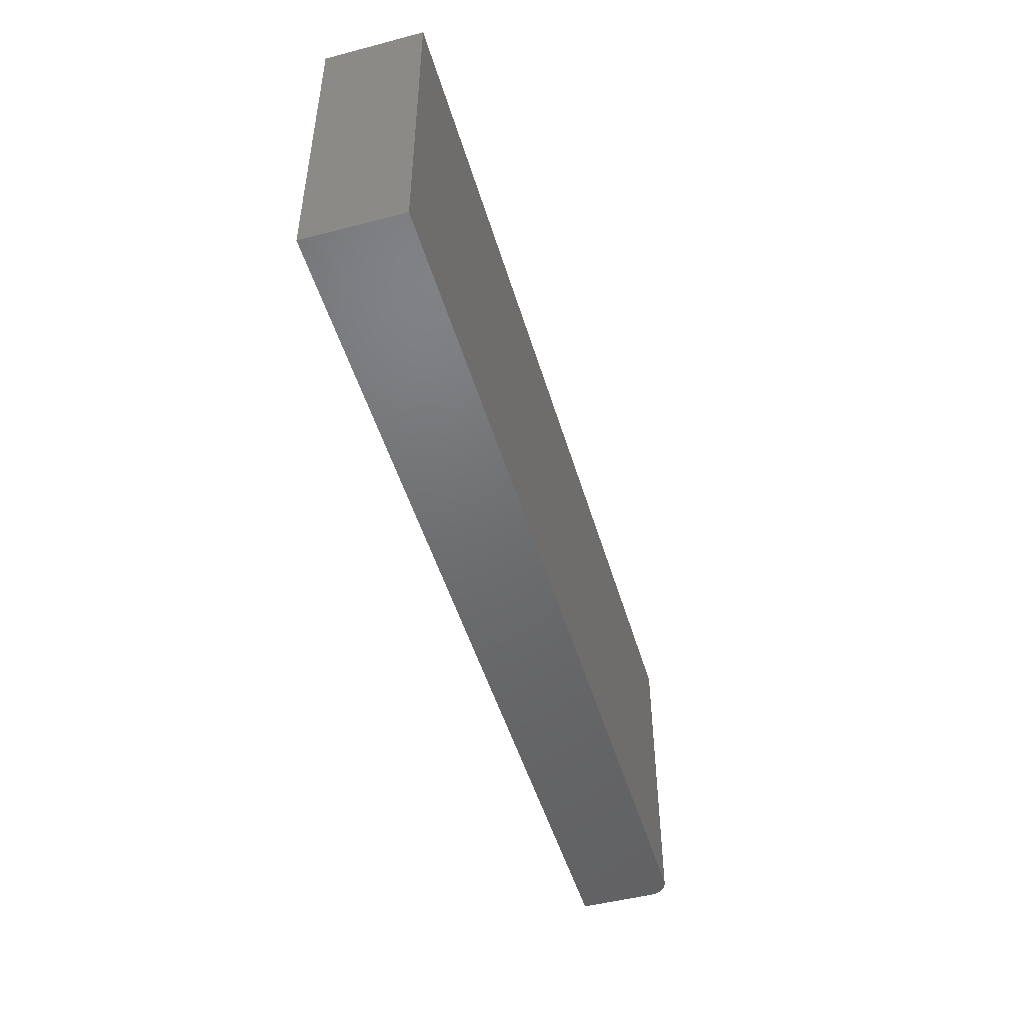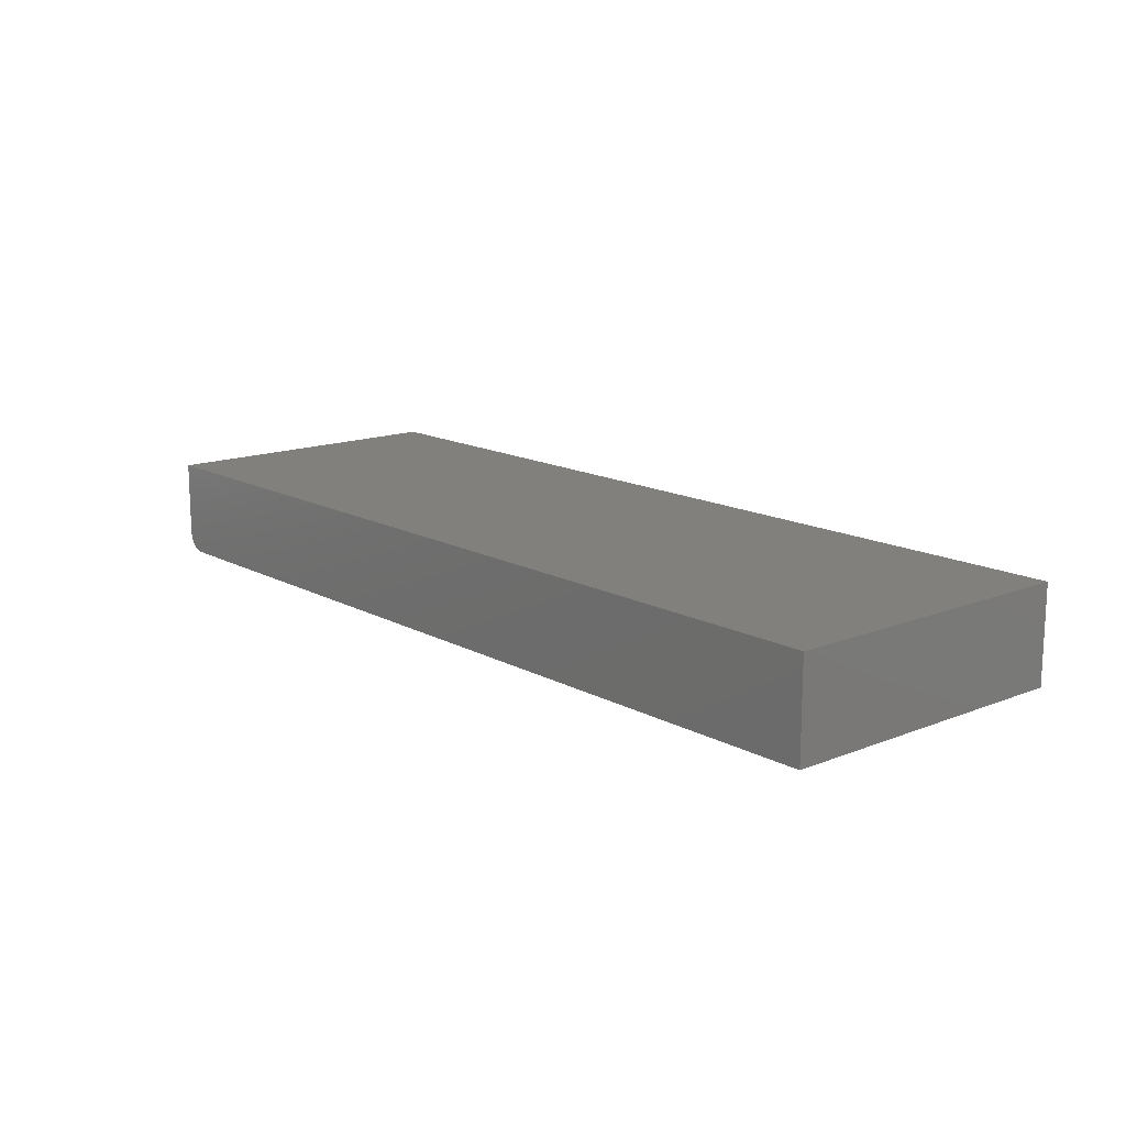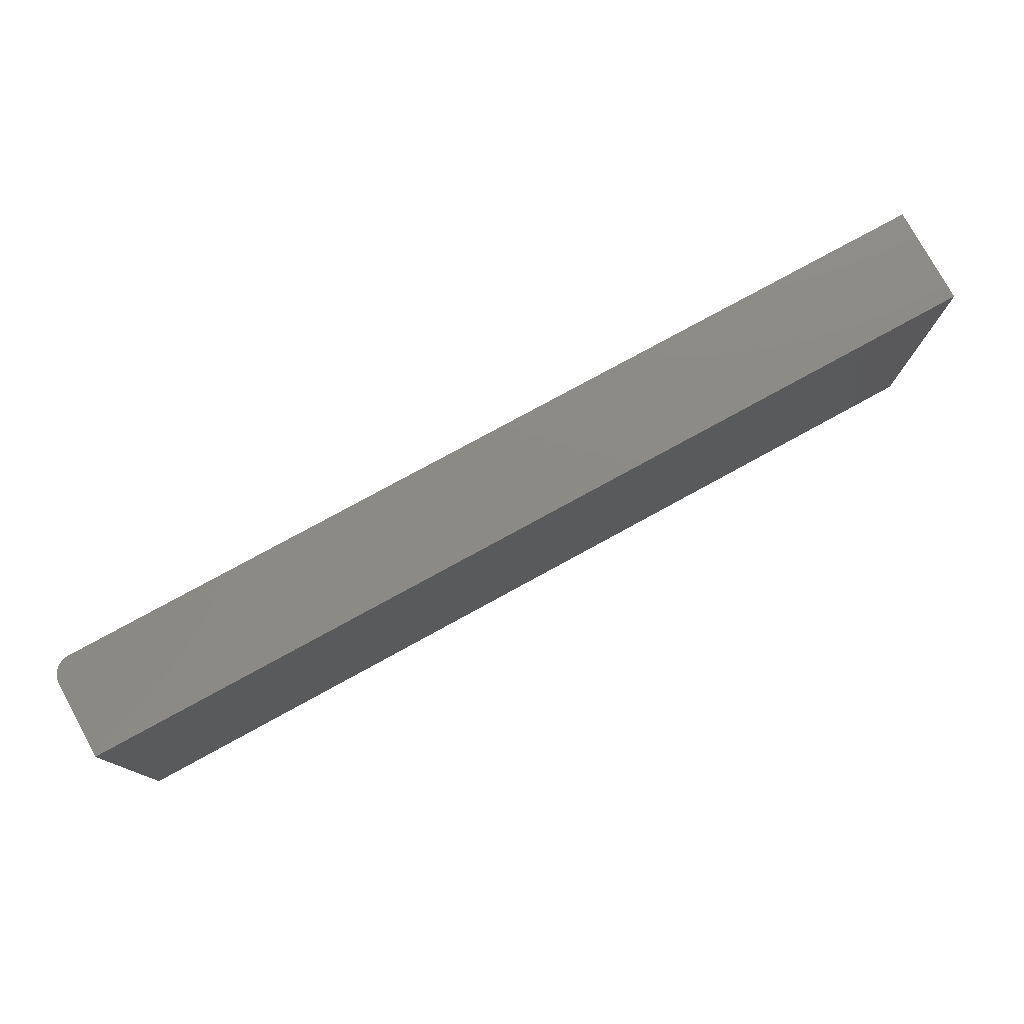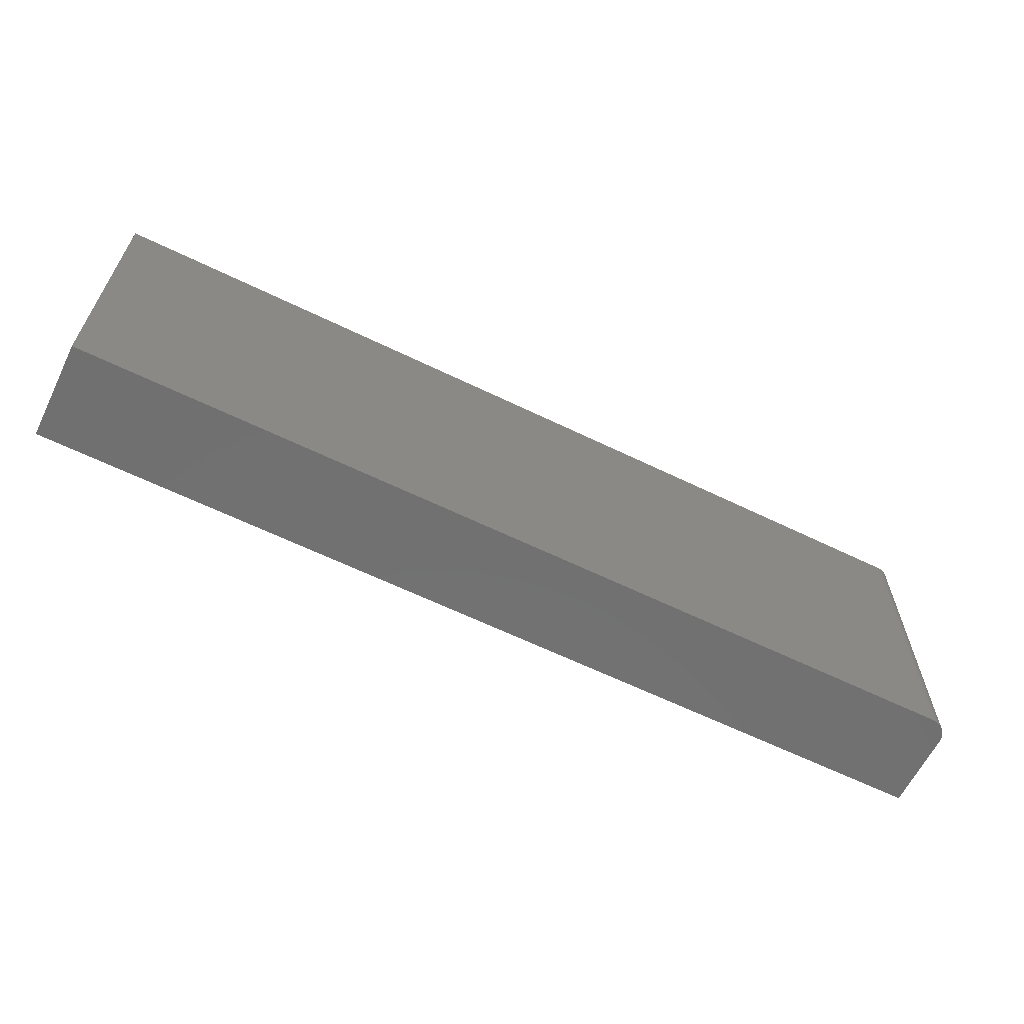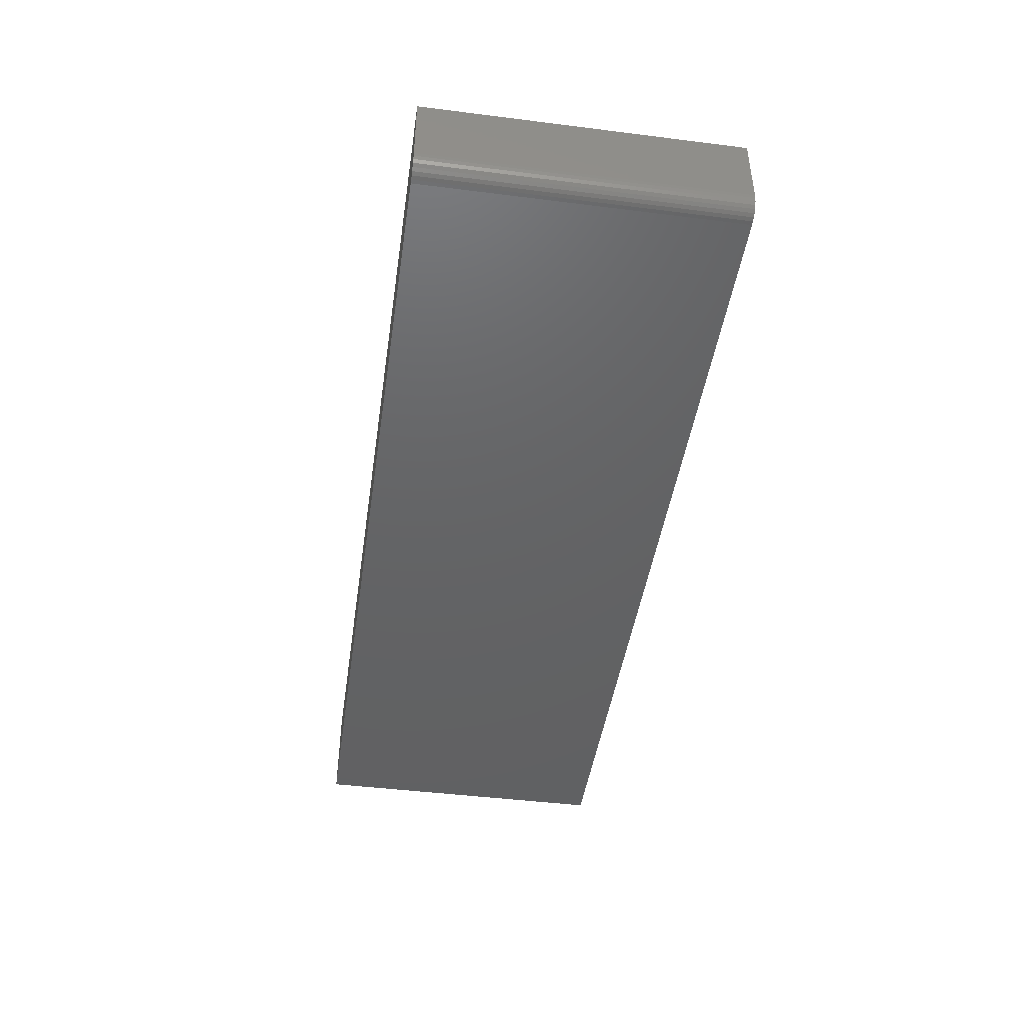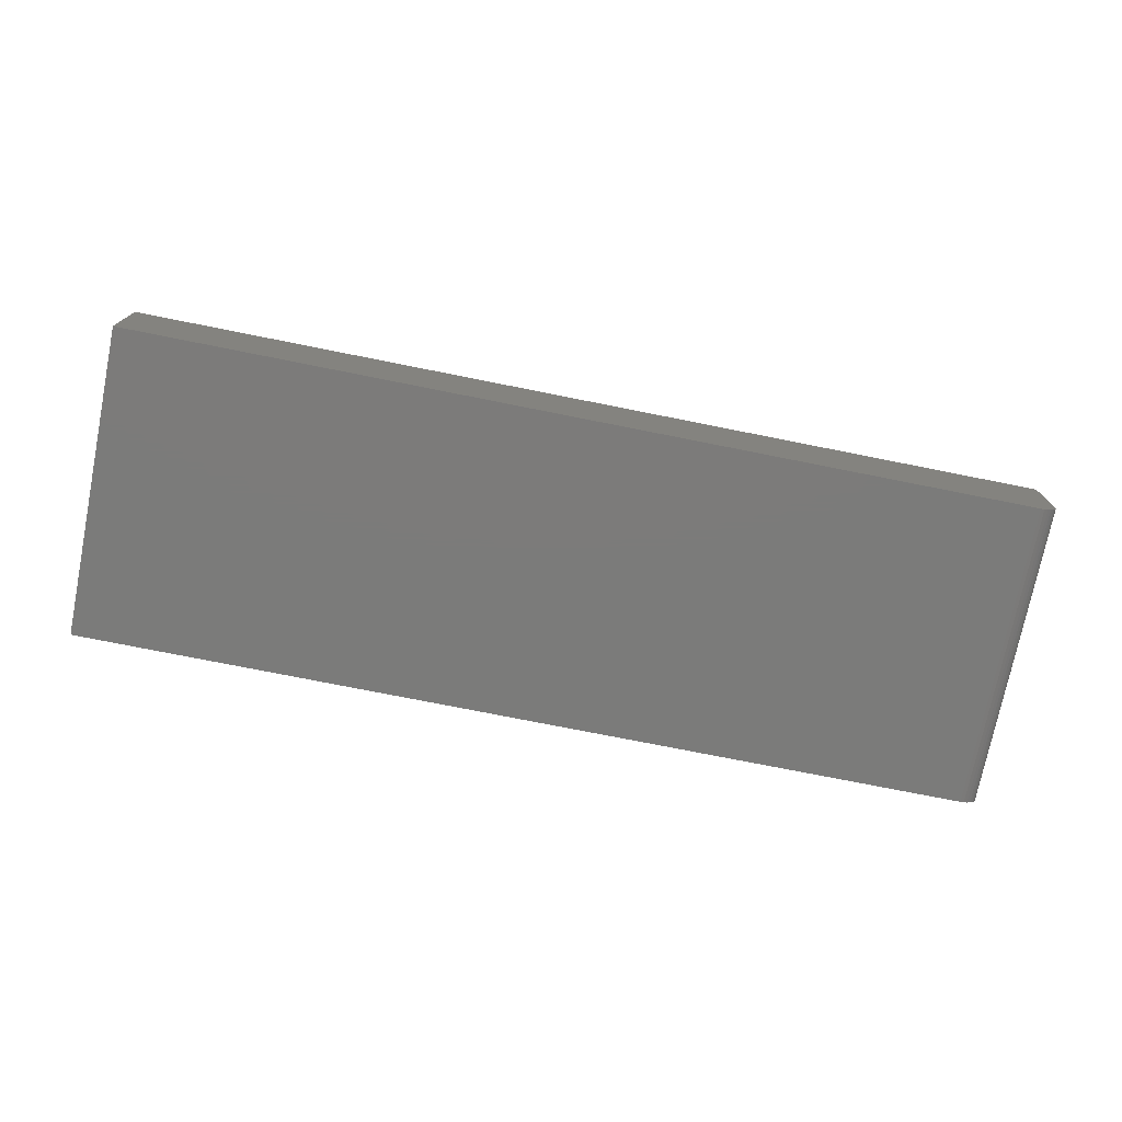
<metadata>
{"format":"stl","ext":"stl","renderer":"f3d","projection":"perspective","resolution":1024,"background":"white","views":[{"elev":-48.7,"azim":106.2,"up":"+Y"},{"elev":14.6,"azim":49.3,"up":"+Z"},{"elev":77.6,"azim":-28.7,"up":"+Y"},{"elev":-62.7,"azim":153.8,"up":"+Y"},{"elev":-45.1,"azim":-98.3,"up":"+Z"},{"elev":-74.5,"azim":168.7,"up":"+Z"}]}
</metadata>
<code>
# stl→obj: 24 verts, 44 faces
v -0.7188 -0.25 0
v -0.7188 0.2553 0
v 0.75 -0.25 0
v 0.75 0.2553 0
v -0.75 0.2553 0.1562
v -0.75 0.2553 0.03125
v -0.75 -0.25 0.1562
v -0.75 -0.25 0.03125
v -0.7476 0.2553 0.01929
v -0.7494 0.2553 0.02515
v 0.75 0.2553 0.1562
v -0.7248 0.2553 0.0006005
v -0.7307 0.2553 0.002379
v -0.7361 0.2553 0.005267
v -0.7408 0.2553 0.009153
v -0.7447 0.2553 0.01389
v -0.7476 -0.25 0.01929
v -0.7494 -0.25 0.02515
v -0.7361 -0.25 0.005267
v -0.7307 -0.25 0.002379
v -0.7447 -0.25 0.01389
v -0.7408 -0.25 0.009153
v -0.7248 -0.25 0.0006005
v 0.75 -0.25 0.1562
f 1 2 3
f 3 2 4
f 5 6 7
f 7 6 8
f 6 9 10
f 5 11 4
f 5 4 2
f 5 2 12
f 5 12 13
f 5 13 14
f 5 14 15
f 5 15 16
f 5 16 9
f 5 9 6
f 8 17 7
f 8 18 17
f 19 20 21
f 21 22 19
f 7 23 1
f 7 1 3
f 7 3 24
f 23 7 17
f 23 17 21
f 23 21 20
f 2 1 12
f 12 1 23
f 12 23 13
f 13 23 20
f 13 20 14
f 14 20 19
f 14 19 15
f 15 19 22
f 15 22 16
f 16 22 21
f 16 21 9
f 9 21 17
f 9 17 10
f 10 17 18
f 10 18 6
f 6 18 8
f 7 24 5
f 5 24 11
f 24 3 11
f 11 3 4

</code>
